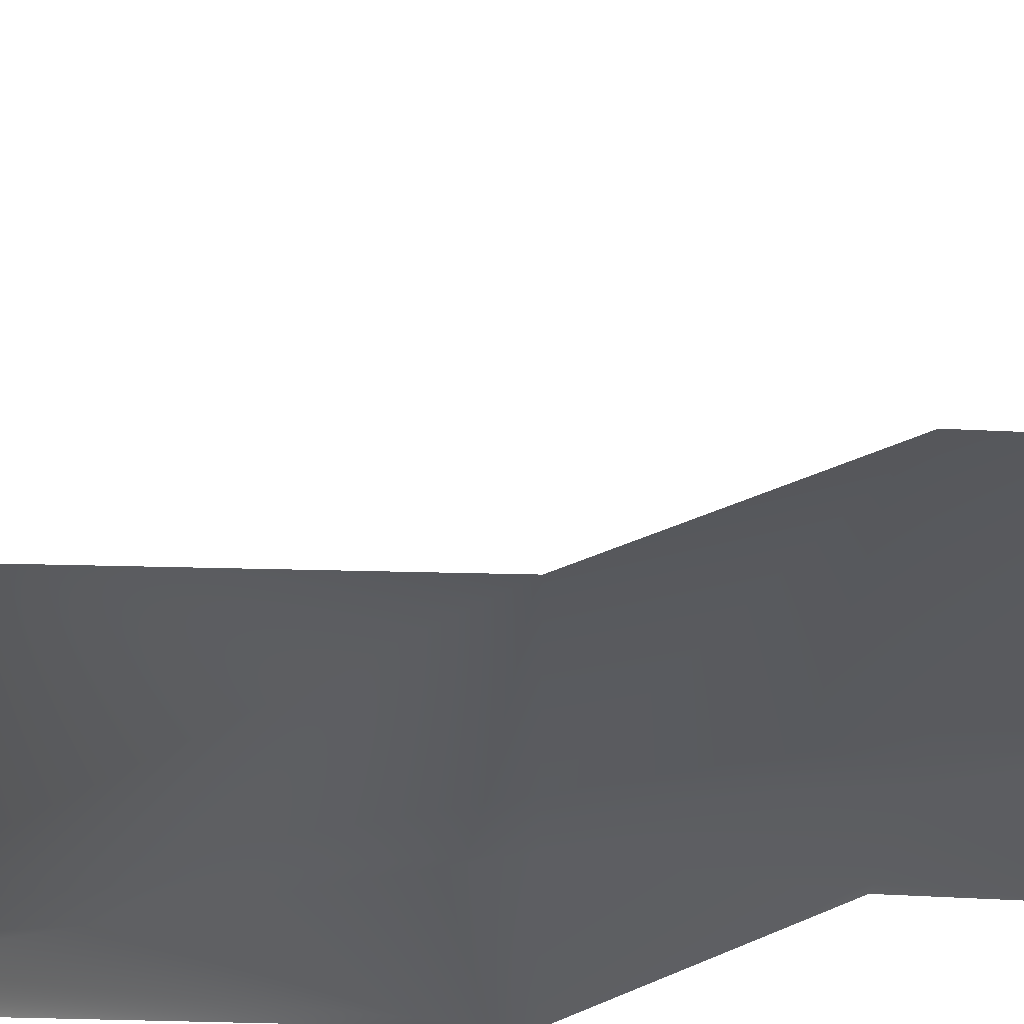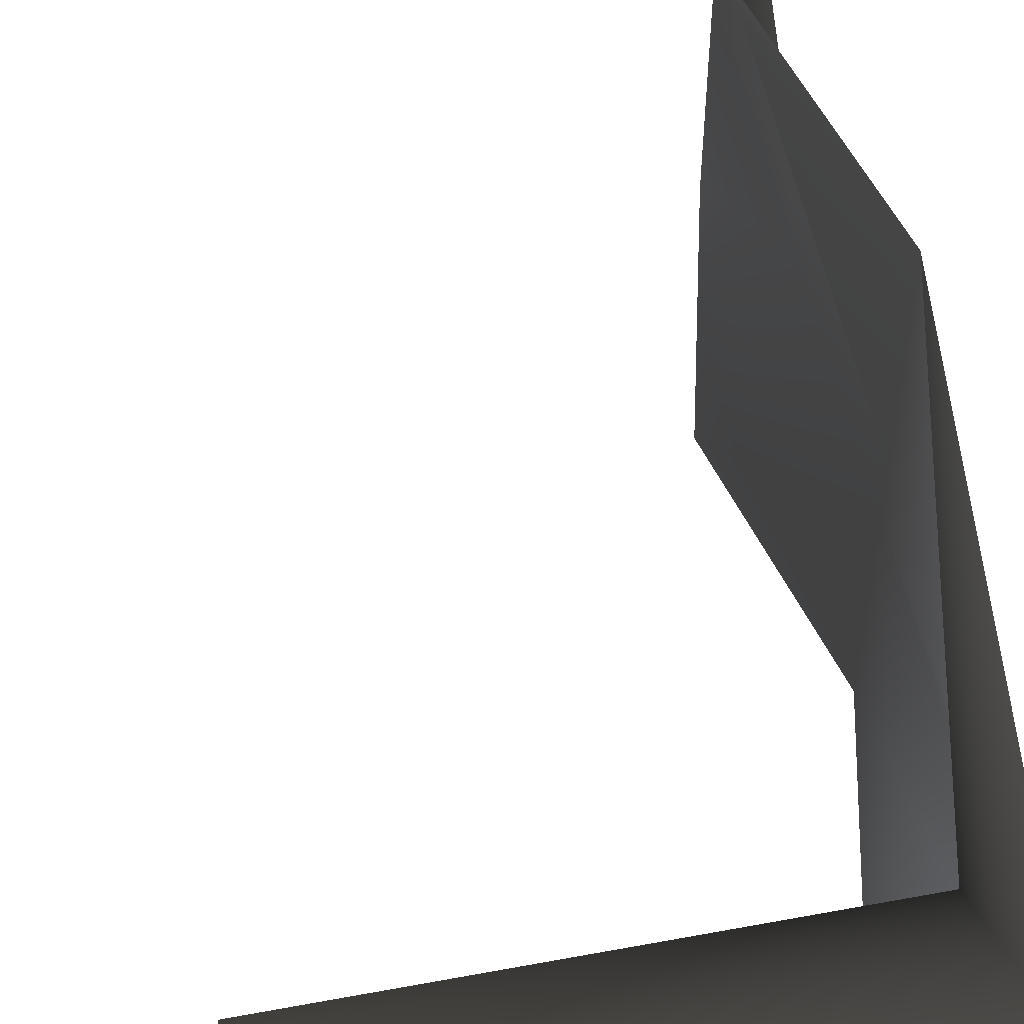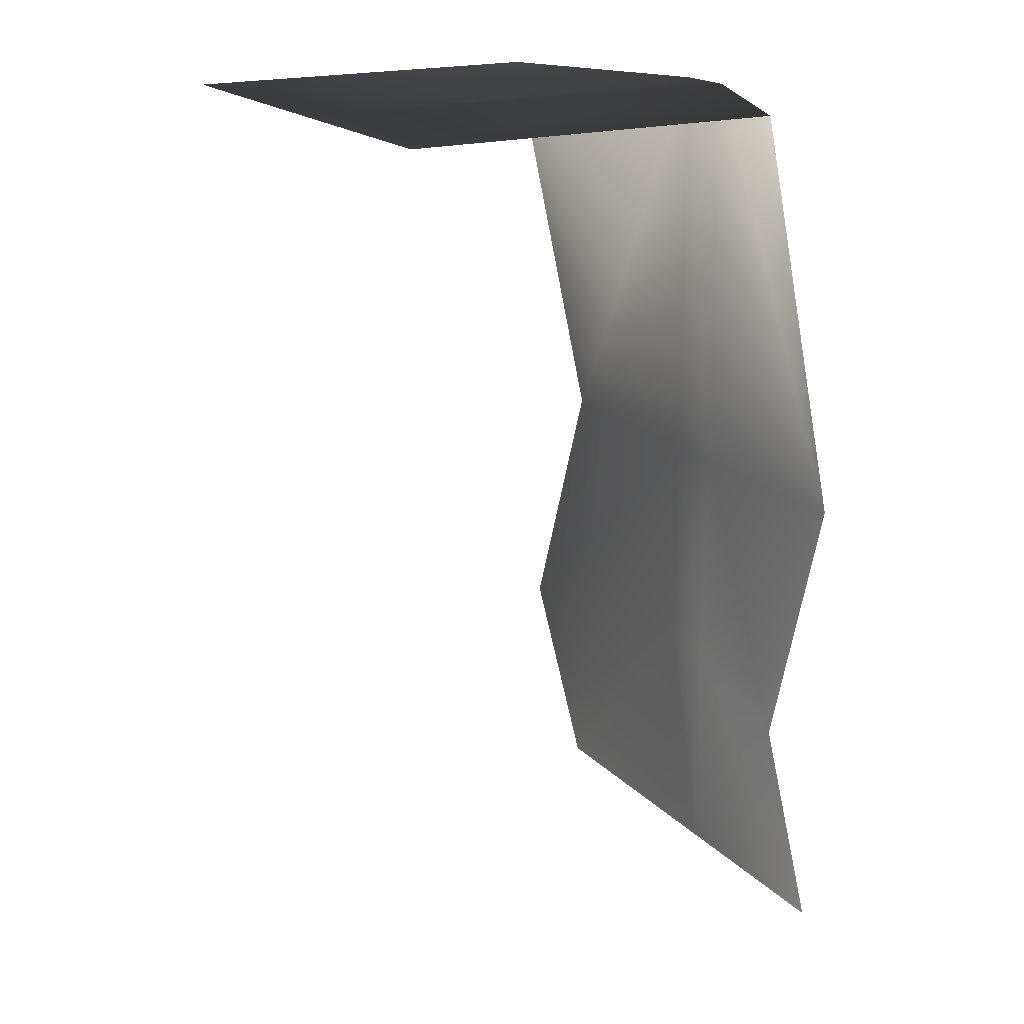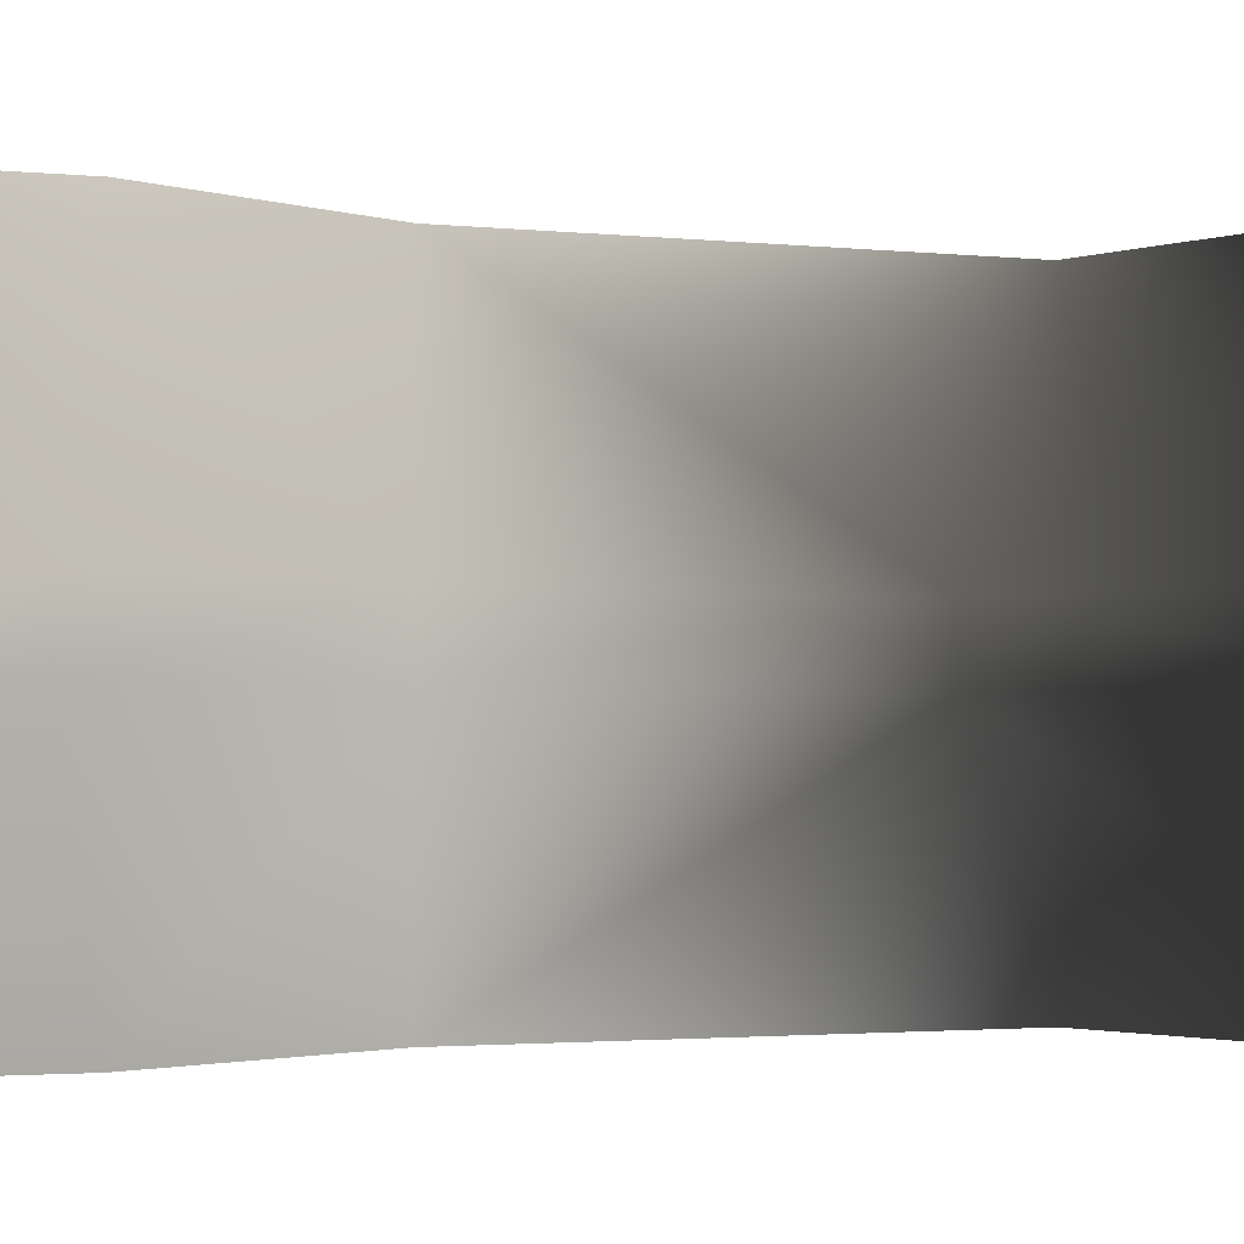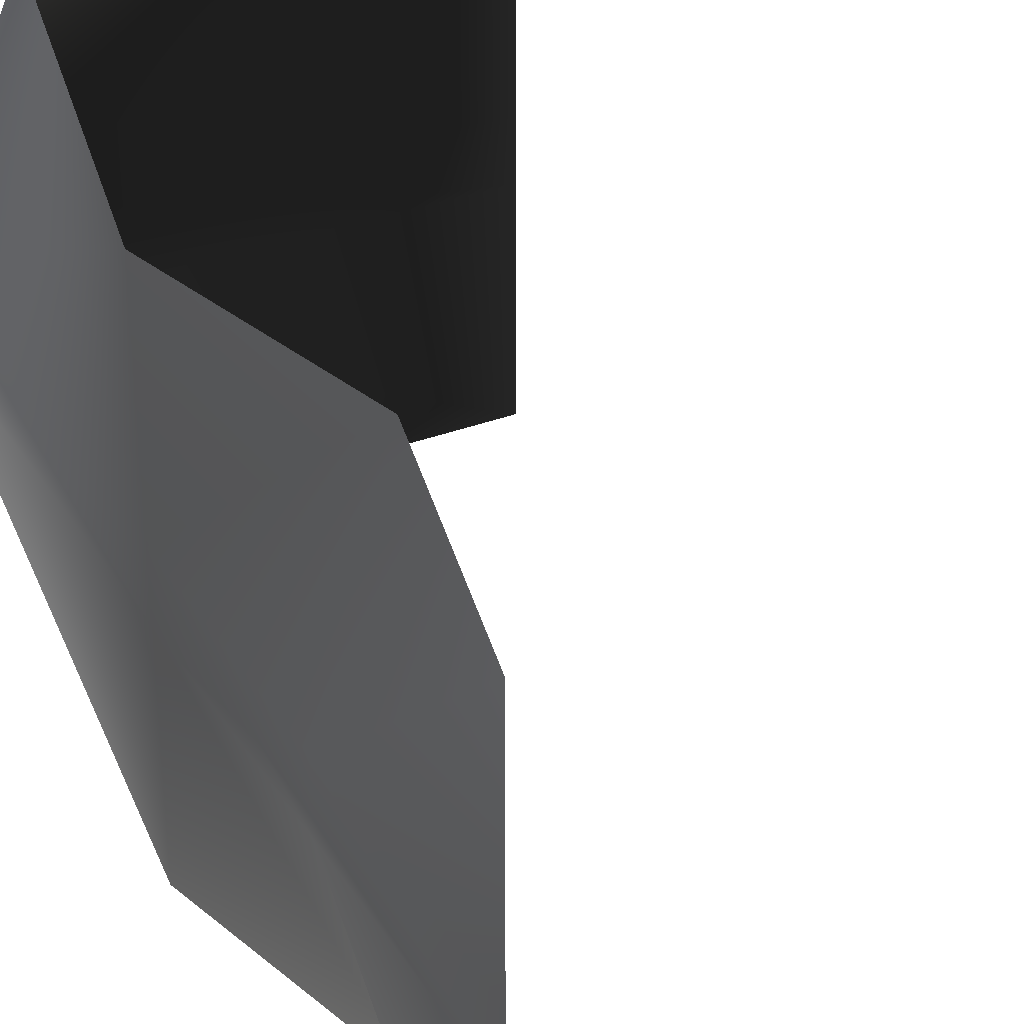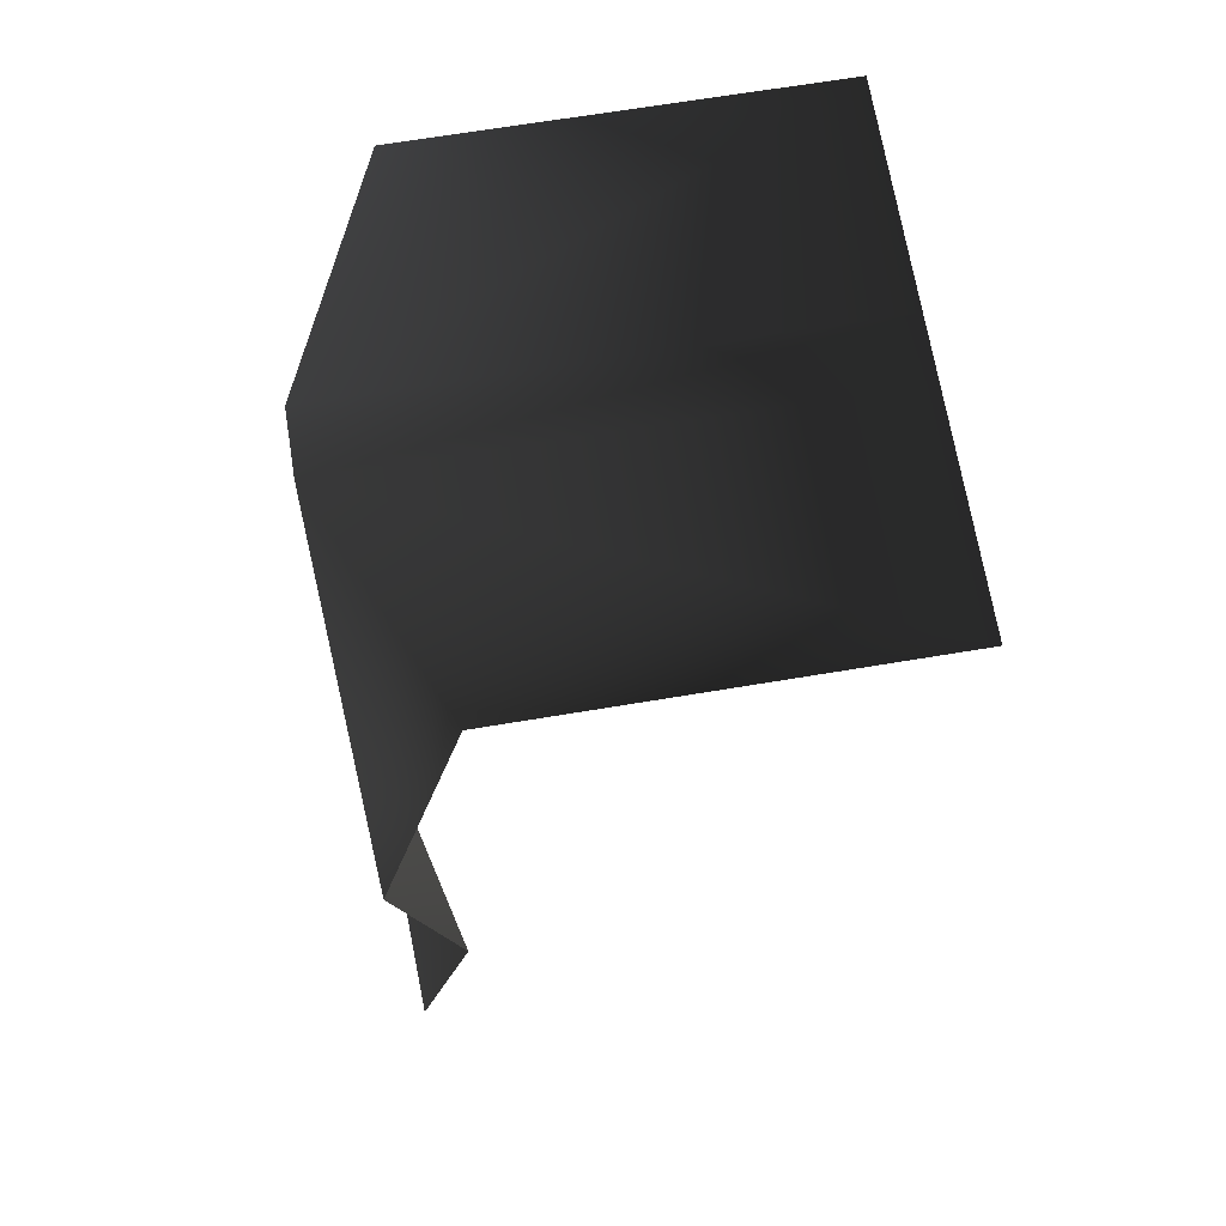
<metadata>
{"format":"obj","ext":"obj","renderer":"f3d","projection":"perspective","resolution":1024,"background":"white","views":[{"elev":50.6,"azim":-101.1,"up":"+Z"},{"elev":54.2,"azim":168.8,"up":"+Z"},{"elev":19.7,"azim":149.9,"up":"+Y"},{"elev":-1.9,"azim":53.1,"up":"+Z"},{"elev":33.3,"azim":-27.7,"up":"+Z"},{"elev":69.0,"azim":-9.4,"up":"+Y"}]}
</metadata>
<code>
o 791
v -64 0 -64
v -64 0 -8
v -64 64 -8
v -48 64 -64
v -64 128 -8
v -64 128 -64
v -64 240 -8
v -39 240 -64
v 64 240 -64
v 64 240 -8
v -64 240 8
v 64 240 8
v 64 240 64
v -39 240 64
v -64 128 64
v -64 128 8
v -48 64 64
v -64 64 8
v -64 0 64
v -64 0 8
f 1 2 3
f 1 3 4
f 4 3 5
f 4 5 6
f 6 5 7
f 6 7 8
f 8 7 9
f 9 7 10
f 10 7 11
f 10 11 12
f 12 11 13
f 13 11 14
f 14 11 15
f 15 11 16
f 15 16 17
f 17 16 18
f 17 18 19
f 19 18 20
f 20 18 2
f 2 18 3
f 3 18 16
f 3 16 5
f 5 16 11
f 5 11 7

</code>
